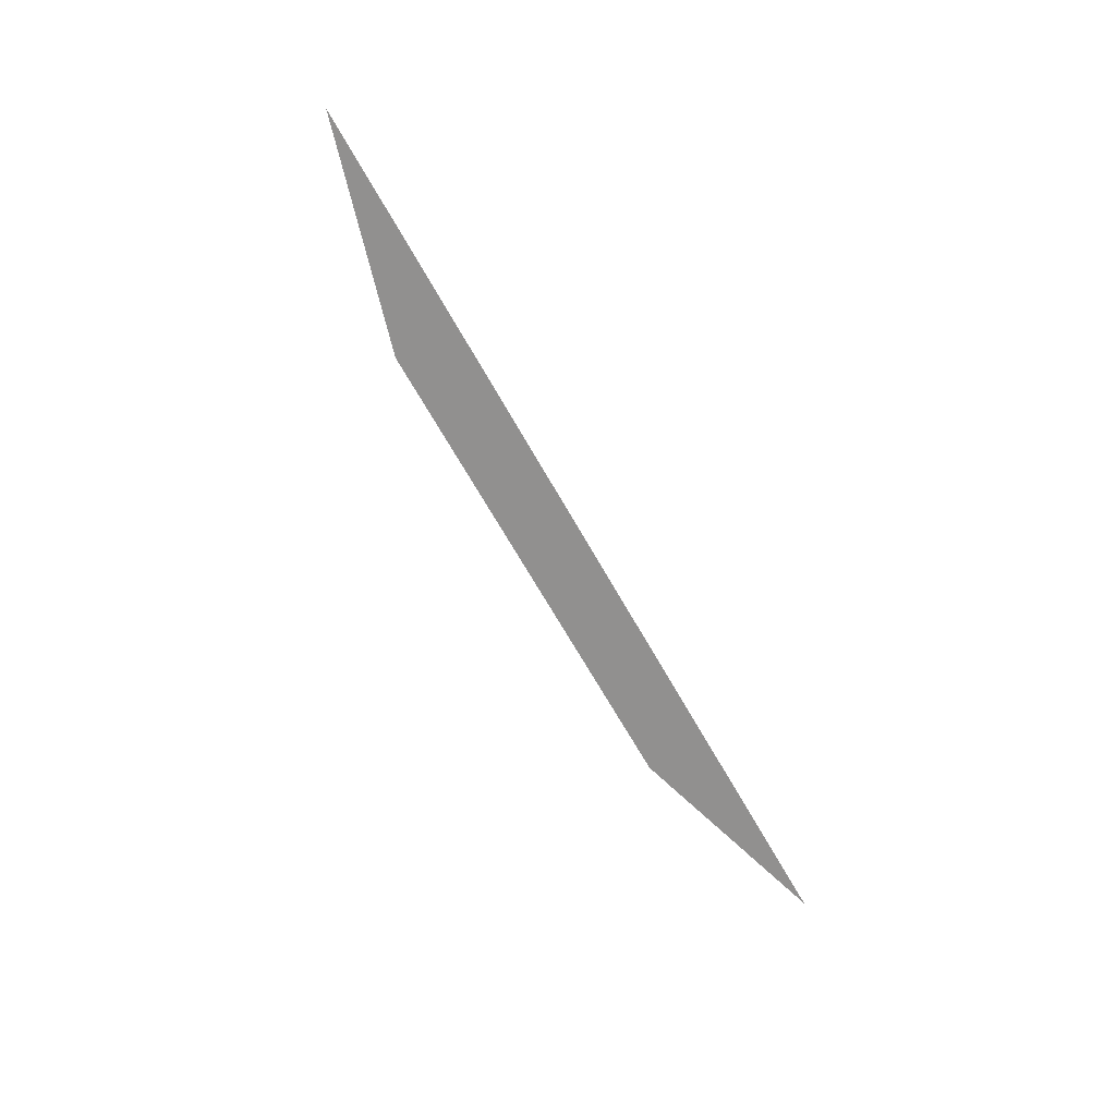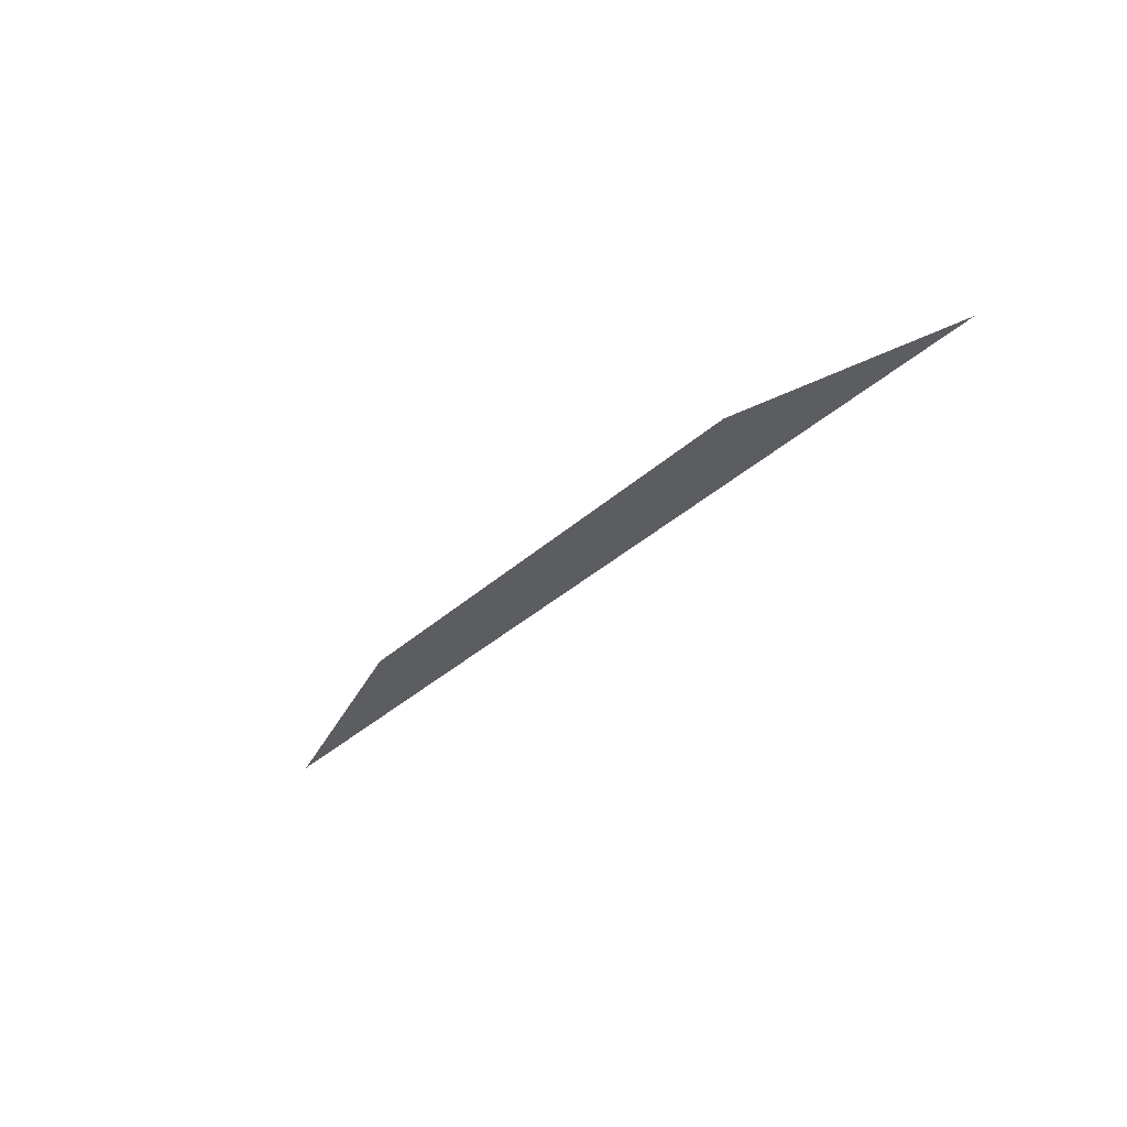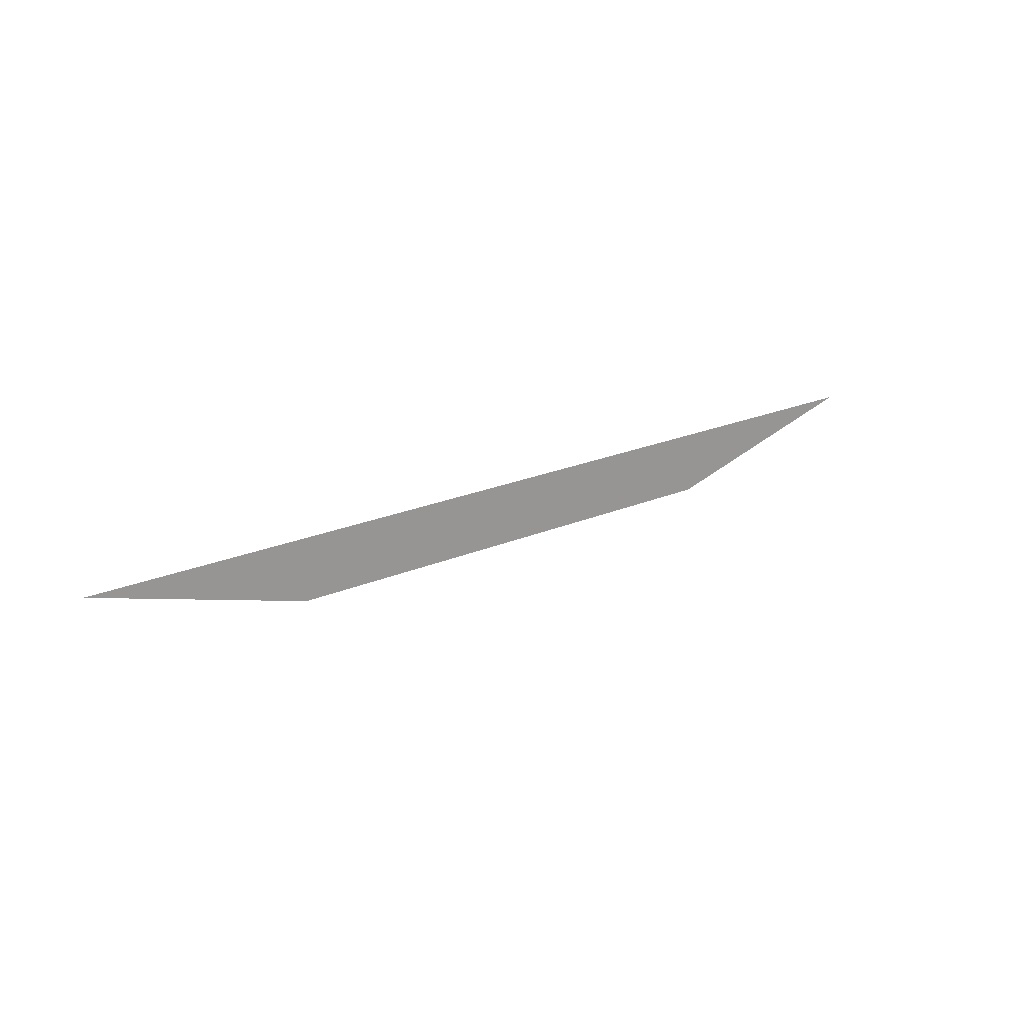
<metadata>
{"format":"obj","ext":"obj","renderer":"f3d","projection":"perspective","resolution":1024,"background":"white","views":[{"elev":-65.7,"azim":119.1,"up":"+Z"},{"elev":-36.9,"azim":49.0,"up":"+Z"},{"elev":21.3,"azim":-37.7,"up":"+Y"}]}
</metadata>
<code>
o mesh20/mesh20-geometry/material_5/component_4#mesh20-geometry
v -0.1831 0.8786 0.03782
v 0.2007 0.8786 0.03782
v -0.0922 0.8523 0.03782
v 0.1098 0.8523 0.03782
v -0.0922 0.8523 0.03782
v 0.2007 0.8786 0.03782
v -0.0922 0.8523 0.03782
v 0.2007 0.8786 0.03782
v -0.1831 0.8786 0.03782
v 0.2007 0.8786 0.03782
v -0.0922 0.8523 0.03782
v 0.1098 0.8523 0.03782
f 1 2 3
f 4 5 6
f 7 8 9
f 10 11 12

</code>
